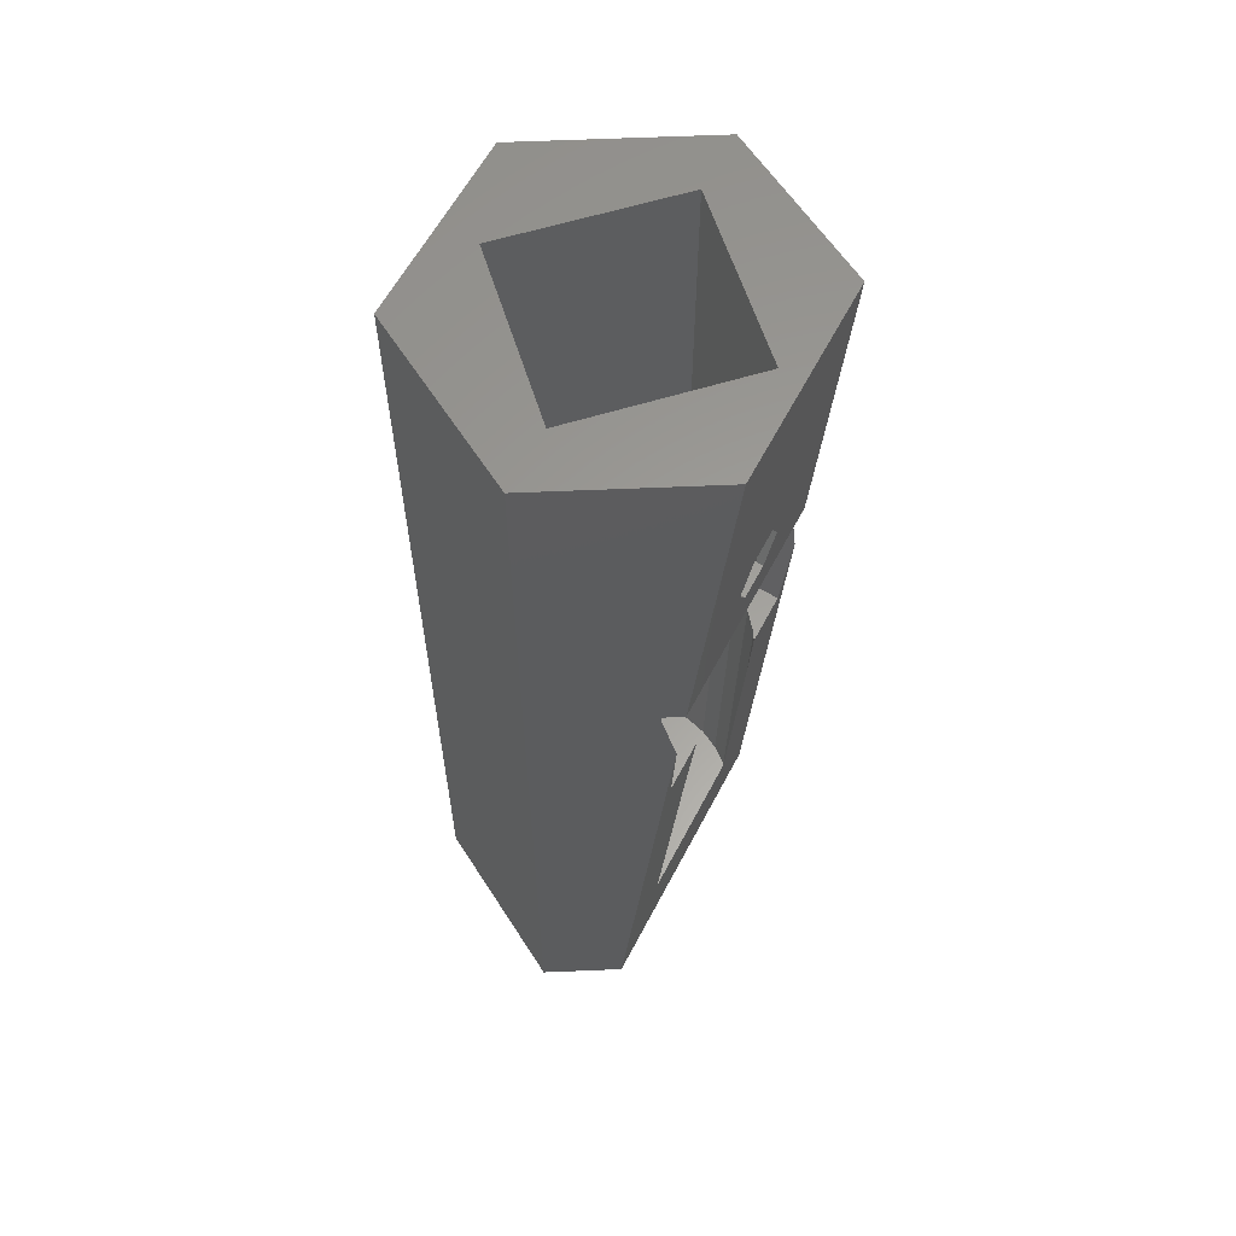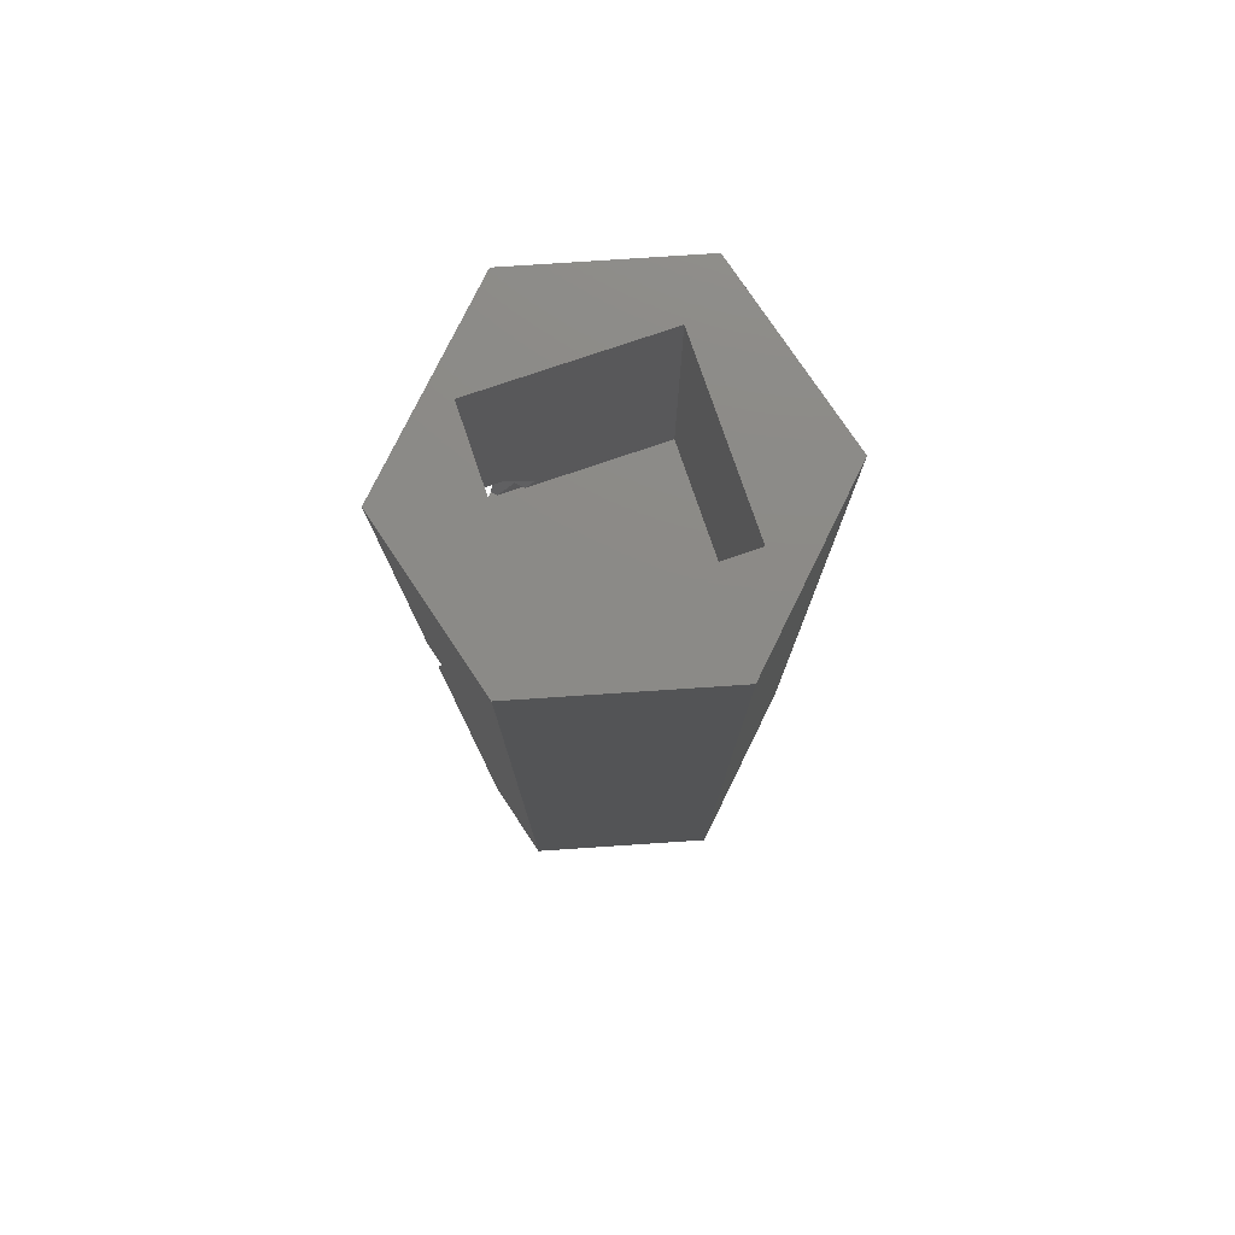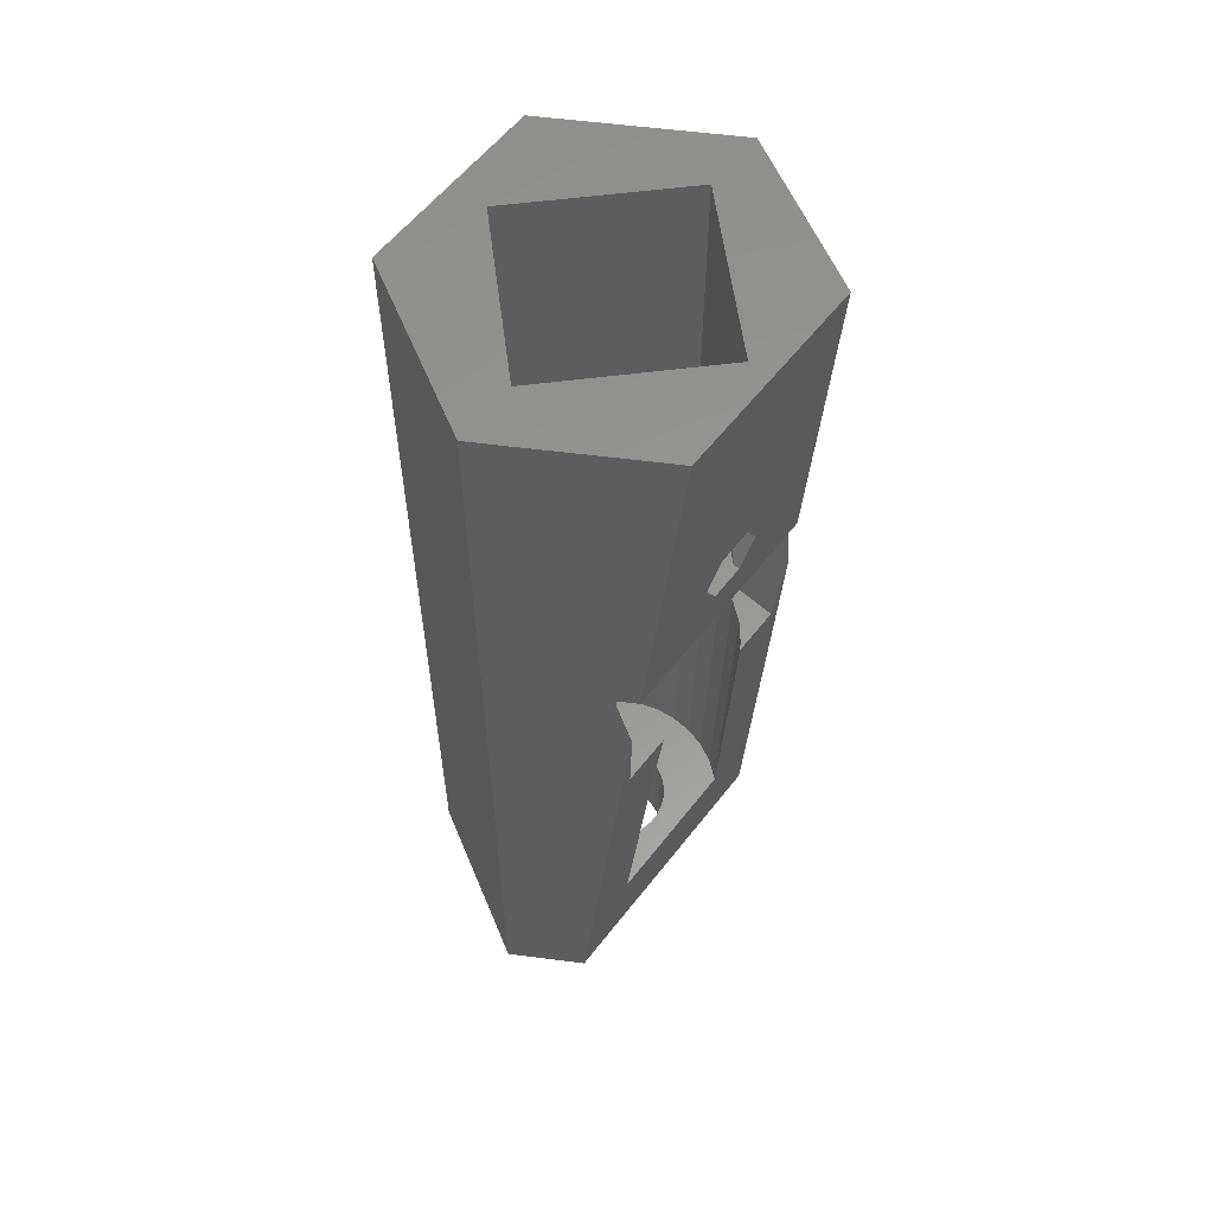
<metadata>
{"format":"stl","ext":"stl","renderer":"f3d","projection":"perspective","resolution":1024,"background":"white","views":[{"elev":60.5,"azim":-62.5,"up":"+Y"},{"elev":77.7,"azim":116.2,"up":"+Y"},{"elev":58.4,"azim":-52.5,"up":"+Y"}]}
</metadata>
<code>
# stl→obj: 342 verts, 692 faces
v 0 -1.35e-15 0.3667
v -4.55 -1.75e-15 -1.433
v -6.081 0 6.448
v 0 1.35e-15 12.53
v -4.944 1.598e-15 13.65
v 4.944 1.598e-15 13.65
v 6.081 0 6.448
v 9.1 0 6.448
v 4.55 -1.75e-15 -1.433
v -9.1 0 6.448
v -9.1 -46.5 6.448
v -5.897 -20.96 12
v -7.057 -46.5 9.986
v -6.069 -19.43 11.7
v -6.236 -17.94 11.41
v -6.25 -17.5 11.38
v -5.74 -17.5 12.27
v -4.55 -46.5 -1.433
v 4.55 -46.5 -1.433
v 9.1 -46.5 6.448
v 5.74 -17.5 12.27
v 6.236 -17.94 11.41
v 6.25 -17.5 11.38
v 6.069 -19.43 11.7
v 5.897 -20.96 12
v 7.057 -46.5 9.986
v 0.866 -12 12.7
v -1.732 -13.5 12.58
v -0.866 -12 12.7
v 1.732 -13.5 12.58
v 0.866 -15 12.47
v -0.866 -15 12.47
v -6.081 -14 6.448
v 0 -14 0.3667
v -1.732 -13.5 10.8
v 0 -12 12.53
v -0.866 -12 11.66
v -1.443 -14 11.09
v 6.081 -14 6.448
v 1.732 -13.5 10.8
v 1.443 -14 11.09
v 0.866 -12 11.66
v -6.13 -17.5 5.229
v -5.774 -17.5 4.056
v -5.197 -17.5 2.975
v -3.472 -17.5 1.251
v -4.419 -17.5 2.028
v -2.392 -17.5 0.6736
v -1.219 -17.5 0.3179
v 0 -17.5 0.1978
v 1.219 -17.5 0.3179
v 2.392 -17.5 0.6736
v 3.472 -17.5 1.251
v 4.419 -17.5 2.028
v 5.197 -17.5 2.975
v 5.774 -17.5 4.056
v 6.13 -17.5 5.229
v 6.25 -17.5 6.448
v -6.25 -17.5 6.448
v -6 -25.5 6.448
v -5.57 -24.75 11.7
v -5.506 -25.5 11.64
v 3.267 -29.33 11.34
v 3.837 -41.5 10.38
v 5.57 -24.75 11.7
v -3.267 -29.33 11.34
v -3.837 -41.5 10.38
v 5.506 -25.5 11.64
v 2.955 -25.5 11.64
v -3.484 -33.96 10.97
v -2.991 -25.94 11.6
v -2.955 -25.5 11.64
v -2.107 -46.5 4.68
v -2.225 -46.5 4.831
v -1.978 -46.5 4.538
v -2.75 -46.5 6.448
v -2.743 -46.5 6.256
v -0.2875 -46.5 3.713
v -0.4775 -46.5 3.74
v -2.743 -46.5 6.64
v -2.723 -46.5 6.831
v -2.69 -46.5 7.02
v 2.743 -46.5 6.64
v 2.75 -46.5 6.448
v -2.643 -46.5 7.206
v -2.584 -46.5 7.388
v -2.512 -46.5 7.566
v -2.428 -46.5 7.739
v -2.332 -46.5 7.905
v -2.225 -46.5 8.064
v -2.107 -46.5 8.215
v -1.978 -46.5 8.358
v -1.84 -46.5 8.491
v 2.512 -46.5 7.566
v 2.584 -46.5 7.388
v -1.693 -46.5 8.615
v -1.538 -46.5 8.728
v 2.332 -46.5 7.905
v 2.428 -46.5 7.739
v -1.206 -46.5 8.919
v -1.375 -46.5 8.829
v -1.03 -46.5 8.998
v -0.8498 -46.5 9.063
v -0.6653 -46.5 9.116
v -0.4775 -46.5 9.156
v -0.2875 -46.5 9.183
v -0.09597 -46.5 9.196
v 0.09597 -46.5 9.196
v 0.2875 -46.5 9.183
v 0.4775 -46.5 9.156
v 0.6653 -46.5 9.116
v 0.8498 -46.5 9.063
v 2.225 -46.5 8.064
v 1.03 -46.5 8.998
v 1.206 -46.5 8.919
v 1.375 -46.5 8.829
v 1.538 -46.5 8.728
v 1.693 -46.5 8.615
v 1.84 -46.5 8.491
v 1.978 -46.5 8.358
v 2.107 -46.5 8.215
v 2.643 -46.5 7.206
v 2.69 -46.5 7.02
v 2.723 -46.5 6.831
v -0.6653 -46.5 3.78
v -0.8498 -46.5 3.832
v 2.743 -46.5 6.256
v 2.723 -46.5 6.065
v 2.69 -46.5 5.876
v 2.643 -46.5 5.69
v 2.584 -46.5 5.507
v 2.512 -46.5 5.329
v 2.428 -46.5 5.157
v 2.332 -46.5 4.991
v 2.225 -46.5 4.831
v 2.107 -46.5 4.68
v 1.978 -46.5 4.538
v 1.84 -46.5 4.404
v 1.693 -46.5 4.281
v 1.538 -46.5 4.168
v 1.375 -46.5 4.066
v 1.206 -46.5 3.976
v 1.03 -46.5 3.898
v 0.8498 -46.5 3.832
v 0.6653 -46.5 3.78
v 0.4775 -46.5 3.74
v 0.2875 -46.5 3.713
v 0.09597 -46.5 3.699
v -0.09597 -46.5 3.699
v -1.03 -46.5 3.898
v -1.206 -46.5 3.976
v -1.375 -46.5 4.066
v -2.512 -46.5 5.329
v -2.584 -46.5 5.507
v -1.538 -46.5 4.168
v -1.693 -46.5 4.281
v -1.84 -46.5 4.404
v -2.332 -46.5 4.991
v -2.428 -46.5 5.157
v -2.643 -46.5 5.69
v -2.69 -46.5 5.876
v -2.723 -46.5 6.065
v 6 -25.5 6.448
v -0.866 -15 12.16
v -0.866 -15 10.05
v -1.443 -14 11.59
v 0.866 -15 10.05
v 0.866 -15 12.16
v 1.443 -14 11.59
v 6.581 -14 6.448
v 0 -14 -0.1333
v -6.581 -14 6.448
v -5.885 -25.5 5.277
v 5.885 -25.5 5.277
v 5.543 -25.5 4.152
v 4.989 -25.5 3.114
v 4.243 -25.5 2.205
v 3.333 -25.5 1.459
v 2.296 -25.5 0.9045
v 1.171 -25.5 0.5631
v 0 -25.5 0.4478
v -1.171 -25.5 0.5631
v -2.296 -25.5 0.9045
v -3.333 -25.5 1.459
v -4.243 -25.5 2.205
v -4.989 -25.5 3.114
v -5.543 -25.5 4.152
v -5.965 -25.5 6.805
v -5.394 -41.5 7.521
v -5.5 -41.5 6.448
v -3.016 -25.5 11.61
v -3.333 -25.5 11.44
v -3.965 -25.5 10.92
v -4.243 -25.5 10.69
v -4.761 -25.5 10.06
v -4.989 -25.5 9.781
v -5.374 -25.5 9.061
v -5.543 -25.5 8.744
v -5.78 -25.5 7.962
v -5.885 -25.5 7.618
v -5.648 -25.5 4.496
v -5.158 -25.5 3.431
v -4.471 -25.5 2.483
v -3.611 -25.5 1.687
v -2.613 -25.5 1.074
v -1.514 -25.5 0.6674
v -0.3577 -25.5 0.483
v -5.92 -25.5 5.635
v -3.889 -41.5 10.34
v -5.081 -41.5 8.553
v -4.573 -41.5 9.503
v -0.09597 -41.5 9.196
v 0.09597 -41.5 9.196
v 3.889 -41.5 10.34
v 1.206 -41.5 8.919
v 4.573 -41.5 9.503
v 1.978 -41.5 8.358
v 5.081 -41.5 8.553
v 2.512 -41.5 7.566
v 5.394 -41.5 7.521
v 2.723 -41.5 6.831
v 5.5 -41.5 6.448
v 2.723 -41.5 6.065
v 5.394 -41.5 5.375
v 2.428 -41.5 5.157
v 5.081 -41.5 4.343
v 1.978 -41.5 4.538
v 4.573 -41.5 3.392
v 1.375 -41.5 4.066
v 3.889 -41.5 2.559
v 0.6653 -41.5 3.78
v 3.056 -41.5 1.875
v -0.4775 -41.5 3.74
v 2.105 -41.5 1.366
v -1.693 -41.5 4.281
v 1.073 -41.5 1.054
v 0 -41.5 0.9478
v -1.073 -41.5 1.054
v -2.105 -41.5 1.366
v -3.056 -41.5 1.875
v -3.889 -41.5 2.559
v -4.573 -41.5 3.392
v -5.081 -41.5 4.343
v -5.394 -41.5 5.375
v -2.723 -41.5 6.065
v -2.743 -41.5 6.256
v -2.584 -41.5 5.507
v -2.643 -41.5 5.69
v -2.69 -41.5 5.876
v 0.4775 -41.5 3.74
v 0.2875 -41.5 3.713
v -2.512 -41.5 5.329
v -2.428 -41.5 5.157
v -1.84 -41.5 4.404
v -1.978 -41.5 4.538
v -2.332 -41.5 4.991
v -2.225 -41.5 4.831
v -2.107 -41.5 4.68
v -1.538 -41.5 4.168
v -0.8498 -41.5 3.832
v -1.03 -41.5 3.898
v -1.375 -41.5 4.066
v -1.206 -41.5 3.976
v -0.6653 -41.5 3.78
v -0.2875 -41.5 3.713
v 0.09597 -41.5 3.699
v -0.09597 -41.5 3.699
v 0.8498 -41.5 3.832
v 1.206 -41.5 3.976
v 1.03 -41.5 3.898
v 1.538 -41.5 4.168
v 1.84 -41.5 4.404
v 1.693 -41.5 4.281
v 2.107 -41.5 4.68
v 2.332 -41.5 4.991
v 2.225 -41.5 4.831
v 2.512 -41.5 5.329
v 2.69 -41.5 5.876
v 2.584 -41.5 5.507
v 2.643 -41.5 5.69
v 2.743 -41.5 6.256
v 2.743 -41.5 6.64
v 2.75 -41.5 6.448
v 2.69 -41.5 7.02
v 2.584 -41.5 7.388
v 2.643 -41.5 7.206
v 2.428 -41.5 7.739
v 2.107 -41.5 8.215
v 2.332 -41.5 7.905
v 2.225 -41.5 8.064
v 1.84 -41.5 8.491
v 1.375 -41.5 8.829
v 1.693 -41.5 8.615
v 1.538 -41.5 8.728
v 1.03 -41.5 8.998
v 0.2875 -41.5 9.183
v 0.8498 -41.5 9.063
v 0.6653 -41.5 9.116
v 0.4775 -41.5 9.156
v -0.2875 -41.5 9.183
v -1.206 -41.5 8.919
v -1.03 -41.5 8.998
v -0.4775 -41.5 9.156
v -0.6653 -41.5 9.116
v -0.8498 -41.5 9.063
v -1.375 -41.5 8.829
v -1.538 -41.5 8.728
v -1.693 -41.5 8.615
v -1.978 -41.5 8.358
v -1.84 -41.5 8.491
v -2.107 -41.5 8.215
v -2.225 -41.5 8.064
v -2.332 -41.5 7.905
v -2.428 -41.5 7.739
v -2.512 -41.5 7.566
v -2.584 -41.5 7.388
v -2.643 -41.5 7.206
v -2.69 -41.5 7.02
v -2.723 -41.5 6.831
v -2.743 -41.5 6.64
v -2.75 -41.5 6.448
v 3.611 -25.5 11.21
v 3.333 -25.5 11.44
v 5.92 -25.5 7.261
v 5.885 -25.5 7.618
v 5.648 -25.5 8.4
v 5.543 -25.5 8.744
v 5.158 -25.5 9.464
v 4.989 -25.5 9.781
v 4.471 -25.5 10.41
v 4.243 -25.5 10.69
v 1.952 -25.5 0.8002
v 3.016 -25.5 1.29
v 3.965 -25.5 1.977
v 4.761 -25.5 2.837
v 5.374 -25.5 3.835
v 5.78 -25.5 4.933
v 5.965 -25.5 6.09
v 0.8129 -25.5 0.5279
v -6.581 -15 6.448
v 6.581 -15 6.448
v 0 -15 -0.1333
f 1 2 3
f 4 5 6
f 7 6 8
f 1 8 9
f 10 5 3
f 10 3 2
f 4 6 7
f 2 1 9
f 3 5 4
f 7 8 1
f 10 11 5
f 12 11 13
f 14 11 12
f 15 11 14
f 16 11 15
f 5 11 16
f 17 5 16
f 10 2 11
f 11 2 18
f 2 9 18
f 18 9 19
f 19 9 8
f 20 19 8
f 8 6 21
f 22 8 23
f 23 8 21
f 24 8 22
f 25 8 24
f 26 8 25
f 20 8 26
f 21 6 5
f 27 21 5
f 17 28 5
f 28 29 5
f 29 27 5
f 30 21 27
f 17 21 31
f 17 32 28
f 17 31 32
f 30 31 21
f 33 34 1
f 3 33 1
f 35 33 4
f 4 36 37
f 35 4 37
f 38 33 35
f 33 3 4
f 39 40 7
f 39 41 40
f 7 42 36
f 7 36 4
f 42 7 40
f 39 7 34
f 34 7 1
f 43 44 45
f 46 43 47
f 47 43 45
f 48 43 46
f 49 43 48
f 50 43 49
f 51 43 50
f 52 43 51
f 53 43 52
f 54 43 53
f 55 43 54
f 56 43 55
f 57 43 56
f 58 43 57
f 23 43 58
f 21 43 23
f 17 43 21
f 16 43 17
f 59 43 16
f 16 15 60
f 59 16 60
f 14 61 62
f 15 14 60
f 60 14 62
f 12 61 14
f 63 64 26
f 26 25 65
f 66 62 67
f 68 26 65
f 68 69 26
f 69 63 26
f 64 67 26
f 67 13 26
f 70 66 67
f 71 72 66
f 62 13 67
f 61 13 62
f 72 62 66
f 12 13 61
f 13 11 18
f 73 74 13
f 75 13 18
f 76 13 77
f 78 79 19
f 80 13 76
f 81 13 80
f 82 13 81
f 83 84 20
f 85 13 82
f 86 13 85
f 87 13 86
f 88 13 87
f 89 13 88
f 90 13 89
f 91 13 90
f 92 13 91
f 93 13 92
f 94 95 20
f 96 13 93
f 97 13 96
f 98 99 20
f 100 13 101
f 102 13 100
f 103 13 102
f 104 13 103
f 105 13 104
f 106 13 105
f 107 108 26
f 26 13 106
f 108 109 26
f 109 110 26
f 110 111 26
f 111 112 26
f 113 98 20
f 26 112 20
f 112 114 20
f 114 115 20
f 115 116 20
f 116 117 20
f 117 118 20
f 118 119 20
f 119 120 20
f 120 121 20
f 121 113 20
f 99 94 20
f 106 107 26
f 95 122 20
f 122 123 20
f 123 124 20
f 124 83 20
f 125 126 19
f 84 127 20
f 20 127 19
f 127 128 19
f 128 129 19
f 129 130 19
f 130 131 19
f 131 132 19
f 132 133 19
f 133 134 19
f 134 135 19
f 135 136 19
f 136 137 19
f 137 138 19
f 138 139 19
f 139 140 19
f 140 141 19
f 141 142 19
f 142 143 19
f 143 144 19
f 144 145 19
f 145 146 19
f 146 147 19
f 147 148 19
f 148 149 19
f 149 78 19
f 79 125 19
f 19 126 18
f 126 150 18
f 150 151 18
f 151 152 18
f 153 154 13
f 152 155 18
f 155 156 18
f 156 157 18
f 157 75 18
f 73 13 75
f 74 158 13
f 158 159 13
f 160 161 13
f 154 160 13
f 159 153 13
f 162 13 161
f 77 13 162
f 97 101 13
f 25 24 65
f 24 22 65
f 65 22 163
f 65 163 68
f 23 58 22
f 22 58 163
f 164 32 165
f 164 166 28
f 28 32 164
f 38 28 166
f 35 28 38
f 37 29 28
f 35 37 28
f 31 167 32
f 32 167 165
f 168 31 169
f 30 40 169
f 30 169 31
f 31 168 167
f 169 40 41
f 30 27 40
f 40 27 42
f 36 42 27
f 29 36 27
f 37 36 29
f 41 170 169
f 39 170 41
f 171 170 39
f 33 171 34
f 172 171 33
f 166 33 38
f 172 33 166
f 39 34 171
f 173 44 43
f 173 43 59
f 60 173 59
f 163 58 174
f 58 57 174
f 174 57 56
f 174 56 175
f 175 56 55
f 175 55 176
f 176 55 177
f 55 54 177
f 177 54 53
f 177 53 178
f 178 53 179
f 53 52 179
f 179 52 180
f 52 51 180
f 180 51 50
f 181 180 50
f 181 50 182
f 182 50 49
f 182 49 48
f 183 182 48
f 183 48 46
f 184 183 46
f 184 46 185
f 185 46 47
f 185 47 45
f 186 185 45
f 186 45 187
f 187 45 44
f 187 44 173
f 188 189 190
f 60 188 190
f 72 191 62
f 62 191 192
f 62 192 193
f 193 194 62
f 194 195 62
f 195 196 62
f 196 197 62
f 197 198 62
f 198 199 62
f 62 199 200
f 200 188 62
f 62 188 60
f 173 201 187
f 187 202 186
f 186 203 185
f 185 204 184
f 184 205 183
f 183 206 182
f 182 182 181
f 182 207 181
f 183 182 182
f 173 60 208
f 190 208 60
f 72 71 191
f 71 66 191
f 191 66 192
f 66 70 192
f 192 70 193
f 70 67 193
f 193 67 209
f 193 209 194
f 210 211 189
f 189 211 209
f 189 209 67
f 212 67 64
f 213 64 214
f 215 214 216
f 217 216 218
f 219 218 220
f 221 220 222
f 223 222 224
f 225 224 226
f 227 226 228
f 229 228 230
f 231 230 232
f 233 232 234
f 235 234 236
f 189 236 237
f 189 237 238
f 189 238 239
f 189 239 240
f 189 240 241
f 189 241 242
f 189 242 243
f 189 243 244
f 189 244 190
f 245 189 246
f 247 189 248
f 189 245 249
f 189 249 248
f 250 232 251
f 189 247 252
f 189 252 253
f 254 236 255
f 189 256 257
f 189 257 258
f 189 258 236
f 258 255 236
f 235 236 254
f 259 234 235
f 260 234 261
f 262 234 259
f 263 234 262
f 261 234 263
f 233 234 264
f 265 232 233
f 251 232 266
f 267 232 265
f 266 232 267
f 264 234 260
f 256 189 253
f 231 232 250
f 268 230 231
f 229 230 269
f 270 230 268
f 269 230 270
f 271 228 229
f 227 228 272
f 273 228 271
f 272 228 273
f 274 226 227
f 225 226 275
f 276 226 274
f 275 226 276
f 277 224 225
f 223 224 278
f 279 224 277
f 280 224 279
f 278 224 280
f 281 222 223
f 221 222 282
f 283 222 281
f 282 222 283
f 284 220 221
f 219 220 285
f 286 220 284
f 285 220 286
f 287 218 219
f 217 218 288
f 289 218 287
f 290 218 289
f 288 218 290
f 291 216 217
f 215 216 292
f 293 216 291
f 294 216 293
f 292 216 294
f 295 214 215
f 213 214 296
f 297 214 295
f 298 214 297
f 299 214 298
f 296 214 299
f 212 64 213
f 300 67 212
f 301 189 302
f 303 67 300
f 304 67 303
f 305 67 304
f 189 67 305
f 189 305 302
f 306 189 301
f 307 189 306
f 308 189 307
f 309 189 310
f 311 189 309
f 312 189 311
f 310 189 308
f 313 189 312
f 314 189 313
f 315 189 314
f 316 189 315
f 317 189 316
f 318 189 317
f 319 189 318
f 320 189 319
f 321 189 320
f 246 189 321
f 322 214 323
f 323 214 64
f 323 64 63
f 323 63 69
f 163 324 68
f 68 324 325
f 325 326 68
f 326 327 68
f 327 328 68
f 68 328 329
f 329 330 68
f 68 330 331
f 331 322 68
f 322 323 68
f 323 69 68
f 76 77 246
f 321 76 246
f 77 162 245
f 246 77 245
f 162 161 249
f 245 162 249
f 161 160 248
f 249 161 248
f 160 154 247
f 248 160 247
f 154 153 252
f 247 154 252
f 153 159 253
f 252 153 253
f 159 158 256
f 253 159 256
f 158 74 257
f 256 158 257
f 74 73 258
f 257 74 258
f 73 75 255
f 258 73 255
f 75 157 254
f 255 75 254
f 157 156 235
f 254 157 235
f 156 155 259
f 235 156 259
f 155 152 262
f 259 155 262
f 152 151 263
f 262 152 263
f 151 150 261
f 263 151 261
f 150 126 260
f 261 150 260
f 126 125 264
f 260 126 264
f 125 79 233
f 264 125 233
f 79 78 265
f 233 79 265
f 78 149 267
f 265 78 267
f 149 148 266
f 267 149 266
f 148 147 251
f 266 148 251
f 147 146 250
f 251 147 250
f 146 145 231
f 250 146 231
f 145 144 268
f 231 145 268
f 144 143 270
f 268 144 270
f 143 142 269
f 270 143 269
f 142 141 229
f 269 142 229
f 141 140 271
f 229 141 271
f 140 139 273
f 271 140 273
f 139 138 272
f 273 139 272
f 138 137 227
f 272 138 227
f 136 274 137
f 137 274 227
f 135 276 136
f 136 276 274
f 134 275 135
f 135 275 276
f 133 225 134
f 134 225 275
f 132 277 133
f 133 277 225
f 131 279 132
f 132 279 277
f 130 280 131
f 131 280 279
f 129 278 130
f 130 278 280
f 128 223 129
f 129 223 278
f 127 281 128
f 128 281 223
f 84 283 127
f 127 283 281
f 84 83 283
f 283 83 282
f 83 124 282
f 282 124 221
f 124 123 221
f 221 123 284
f 123 122 284
f 284 122 286
f 122 95 286
f 286 95 285
f 95 94 285
f 285 94 219
f 94 99 219
f 219 99 287
f 99 98 287
f 287 98 289
f 98 113 289
f 289 113 290
f 113 121 290
f 290 121 288
f 121 120 288
f 288 120 217
f 120 119 217
f 217 119 291
f 119 118 291
f 291 118 293
f 118 117 293
f 293 117 294
f 117 116 294
f 294 116 292
f 116 115 292
f 292 115 215
f 115 114 215
f 215 114 295
f 114 112 295
f 295 112 297
f 112 111 297
f 297 111 298
f 111 110 298
f 298 110 299
f 110 109 299
f 299 109 296
f 109 108 296
f 296 108 213
f 108 107 213
f 213 107 212
f 107 106 212
f 212 106 300
f 106 105 300
f 300 105 303
f 105 104 303
f 303 104 304
f 104 103 304
f 304 103 305
f 103 102 305
f 305 102 302
f 102 100 302
f 302 100 301
f 100 101 301
f 301 101 306
f 101 97 306
f 306 97 307
f 97 96 307
f 307 96 308
f 96 93 308
f 308 93 310
f 93 92 310
f 310 92 309
f 309 92 91
f 311 309 91
f 311 91 90
f 312 311 90
f 312 90 89
f 313 312 89
f 313 89 88
f 314 313 88
f 314 88 87
f 315 314 87
f 315 87 86
f 316 315 86
f 316 86 85
f 317 316 85
f 317 85 82
f 318 317 82
f 318 82 81
f 319 318 81
f 319 81 80
f 320 319 80
f 320 80 76
f 321 320 76
f 180 332 179
f 179 333 178
f 178 334 177
f 177 335 176
f 176 336 175
f 175 337 174
f 174 338 163
f 180 179 180
f 180 180 339
f 180 181 339
f 324 163 222
f 163 338 222
f 222 338 224
f 166 164 340
f 172 166 340
f 341 167 168
f 165 167 341
f 165 341 342
f 165 342 340
f 165 340 164
f 170 341 169
f 169 341 168
f 341 170 342
f 342 170 171
f 340 342 171
f 172 340 171
f 237 339 181
f 237 181 207
f 238 237 207
f 200 189 188
f 190 244 173
f 208 190 173
f 199 210 189
f 200 199 189
f 198 210 199
f 197 211 210
f 198 197 210
f 196 211 197
f 195 209 211
f 196 195 211
f 194 209 195
f 238 207 182
f 238 182 206
f 239 238 206
f 239 206 183
f 239 183 205
f 240 239 205
f 240 205 184
f 240 184 204
f 241 240 204
f 241 204 185
f 241 185 203
f 242 241 203
f 242 203 186
f 243 242 186
f 202 243 186
f 243 202 187
f 244 243 187
f 201 244 187
f 244 201 173
f 236 180 339
f 237 236 339
f 332 180 236
f 234 179 332
f 236 234 332
f 333 179 234
f 232 178 333
f 234 232 333
f 334 178 232
f 230 177 334
f 232 230 334
f 335 177 230
f 176 335 228
f 228 335 230
f 336 176 228
f 175 336 226
f 226 336 228
f 337 175 226
f 174 337 224
f 224 337 226
f 338 174 224
f 324 222 325
f 325 222 220
f 326 325 220
f 326 220 327
f 327 220 218
f 328 327 218
f 328 218 329
f 329 218 216
f 329 216 330
f 330 216 331
f 331 216 214
f 331 214 322

</code>
